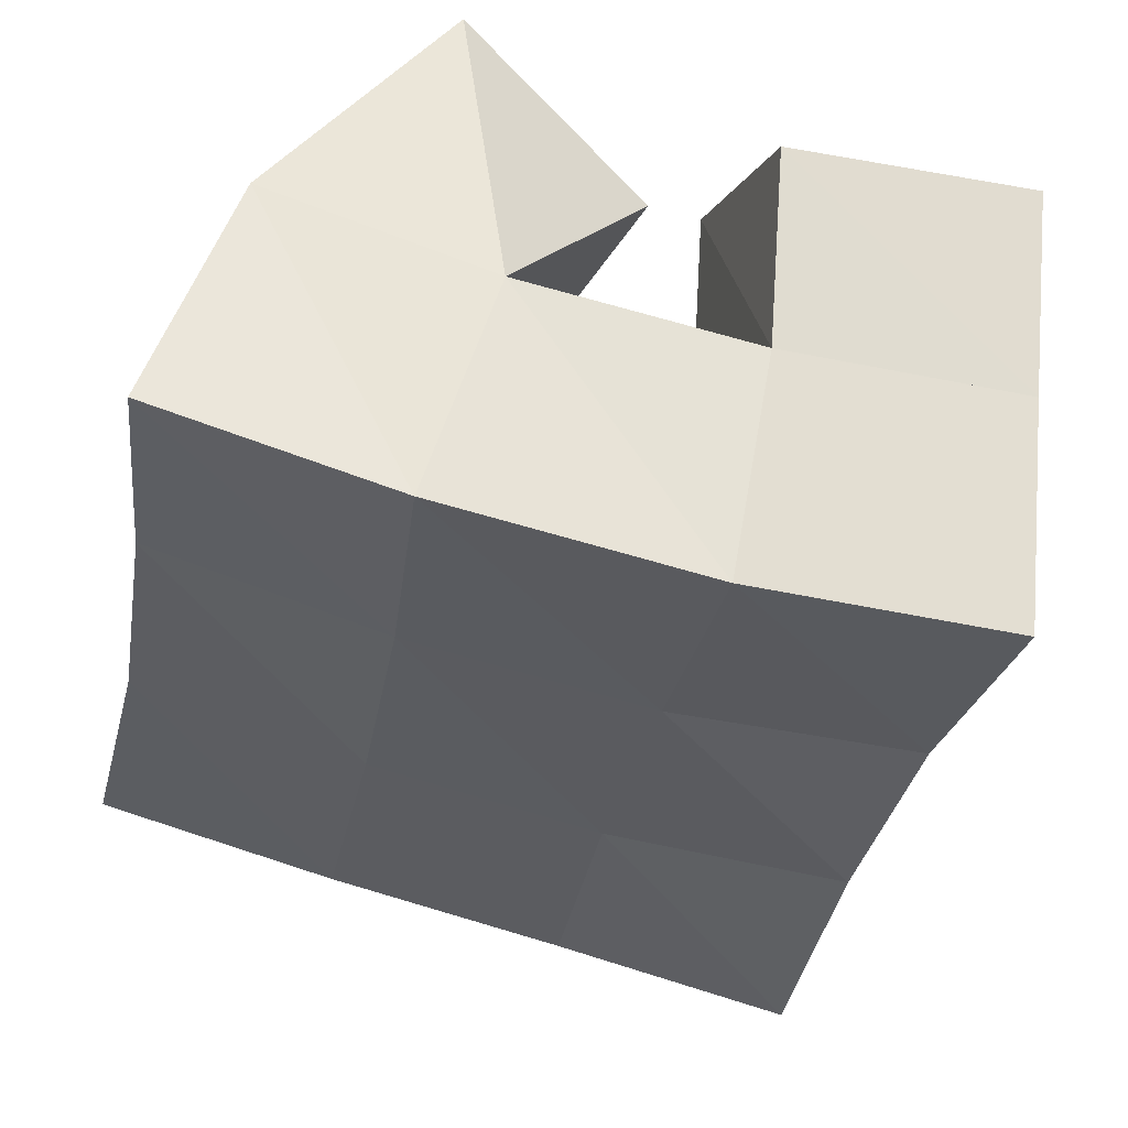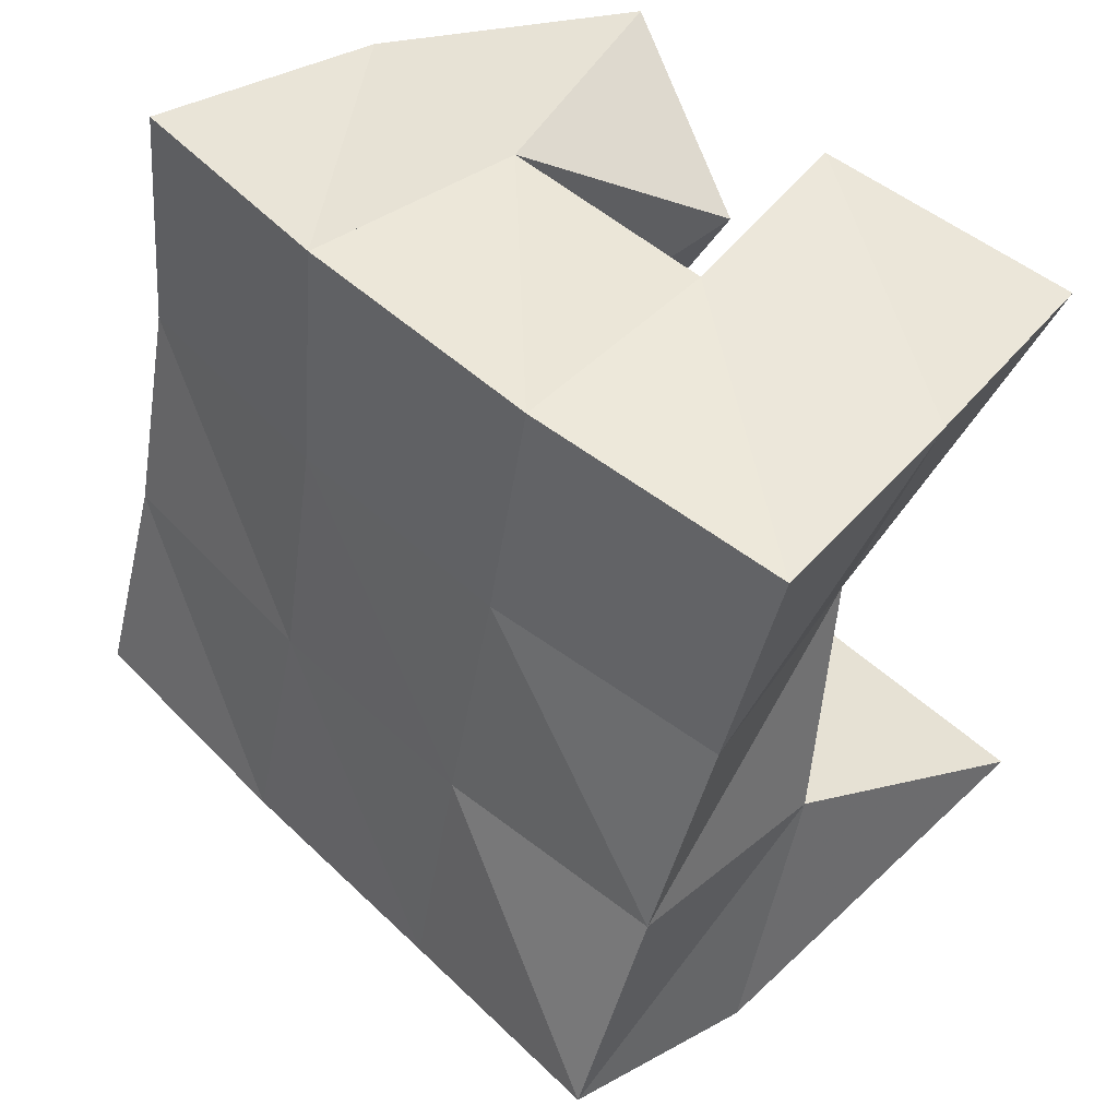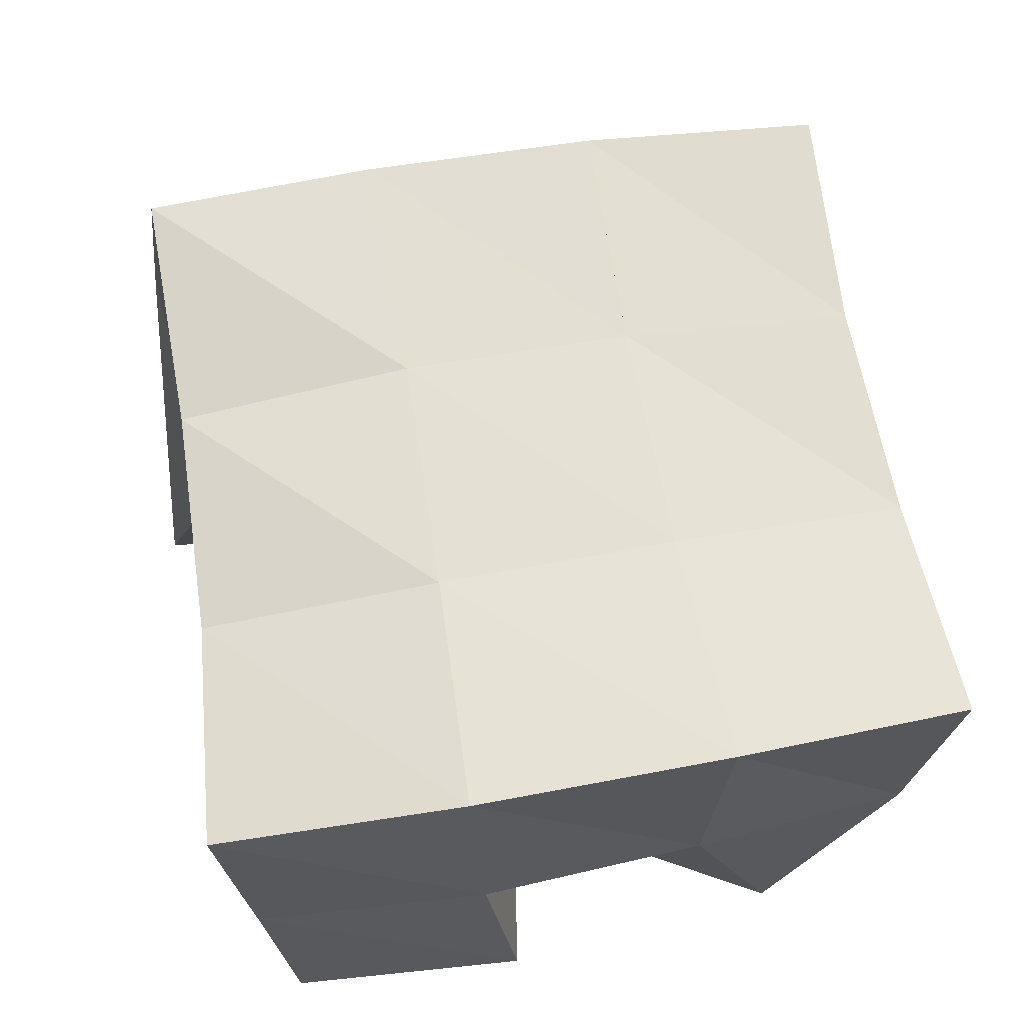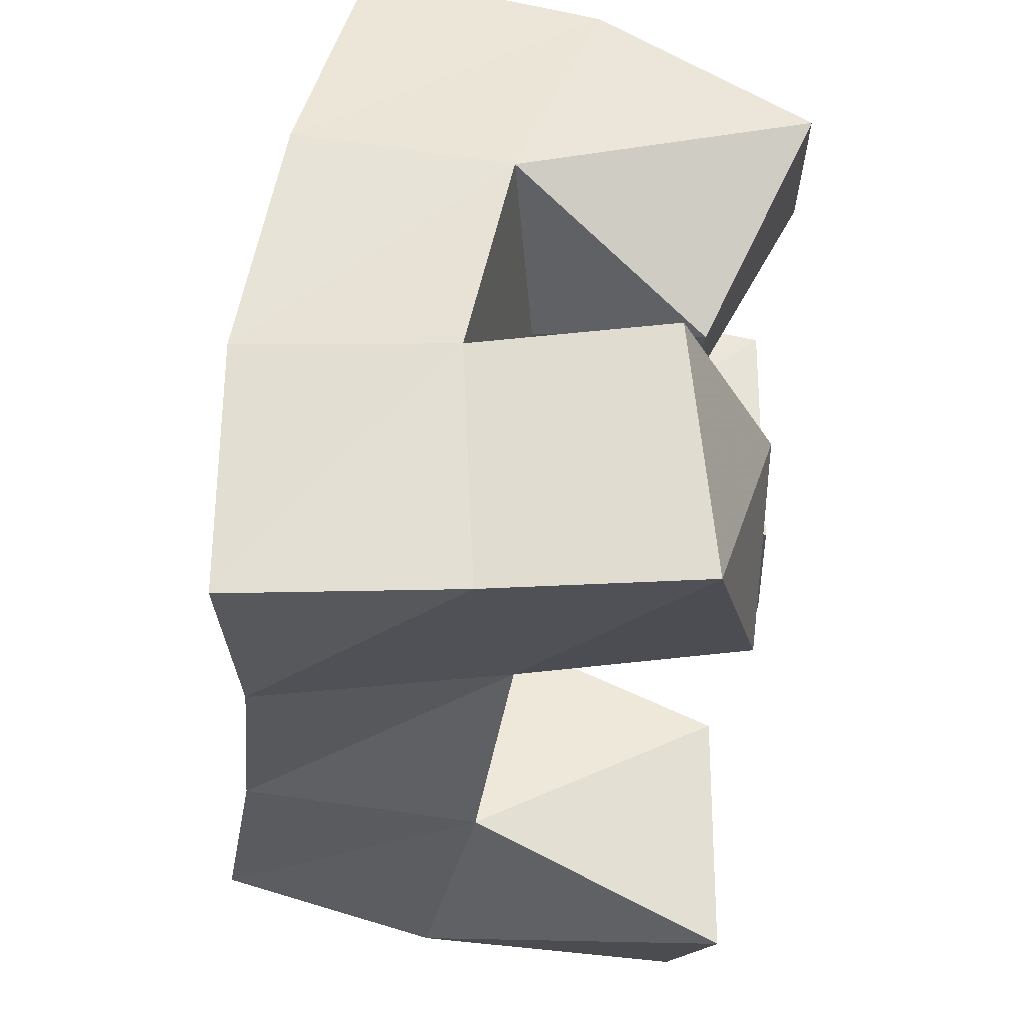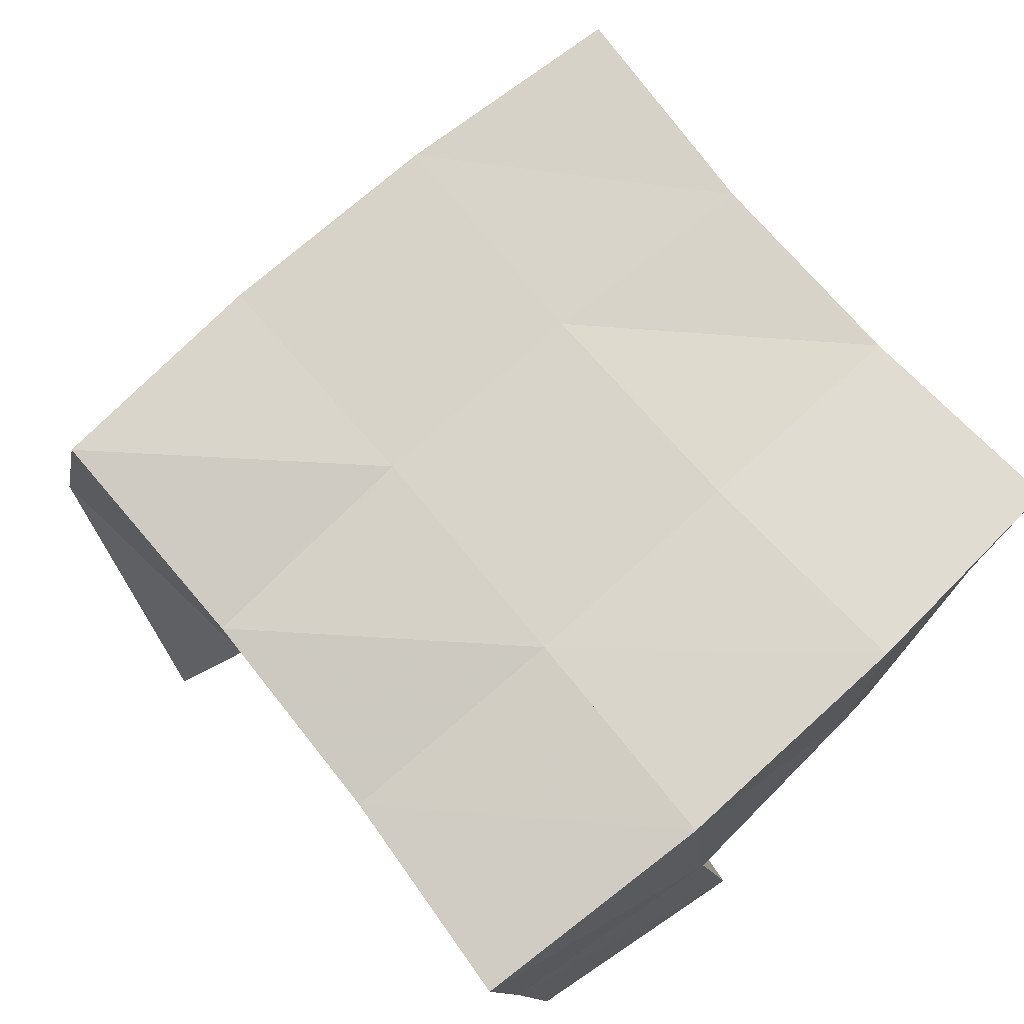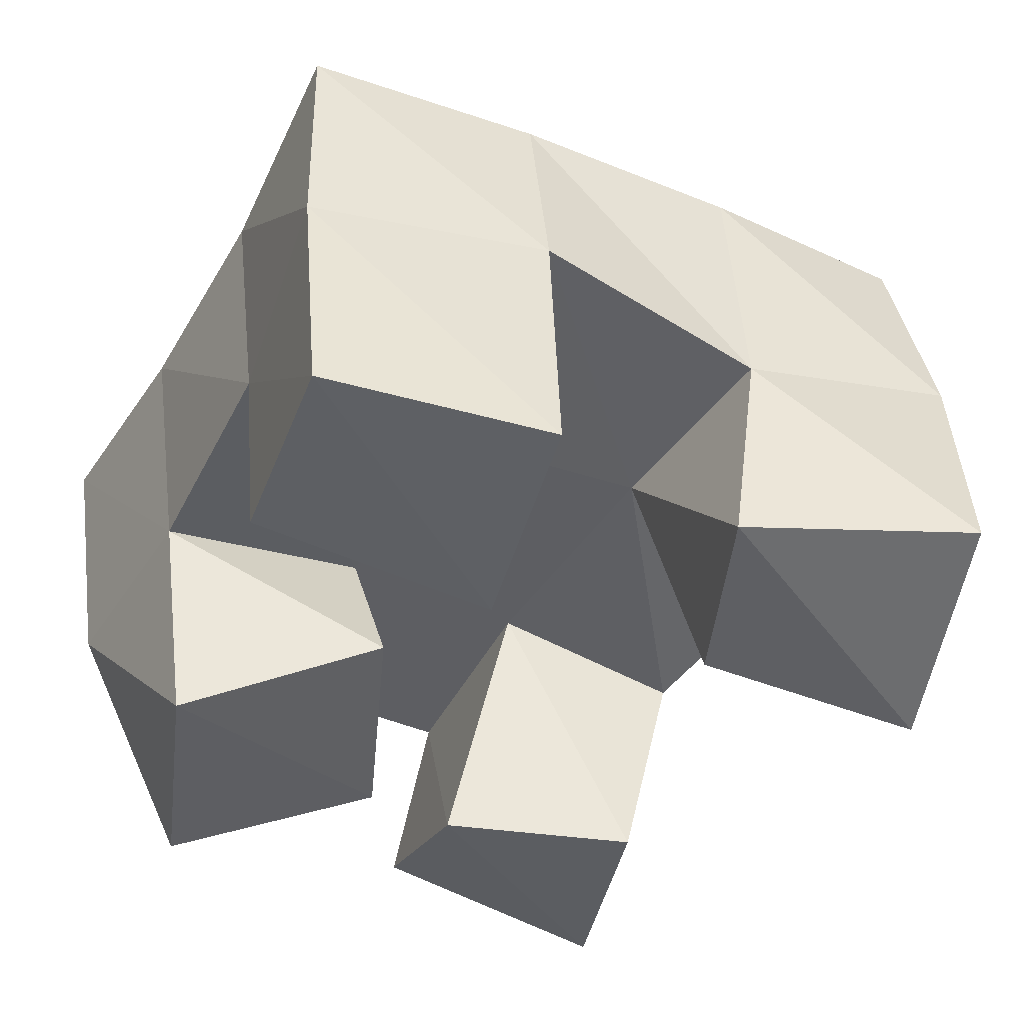
<metadata>
{"format":"obj","ext":"obj","renderer":"f3d","projection":"perspective","resolution":1024,"background":"white","views":[{"elev":56.7,"azim":-168.9,"up":"+Z"},{"elev":37.7,"azim":-137.0,"up":"+Z"},{"elev":65.1,"azim":-20.4,"up":"+Y"},{"elev":46.6,"azim":-81.3,"up":"+Z"},{"elev":76.4,"azim":-51.4,"up":"+Y"},{"elev":-42.3,"azim":142.4,"up":"+Y"}]}
</metadata>
<code>
v 0.4113 0.1122 0.9165
v 0.4018 0.1676 0.9281
v 0.4561 0.1078 0.9426
v 0.4502 0.1561 0.9403
v 0.3866 0.1007 0.9639
v 0.3977 0.1548 0.9815
v 0.4318 0.1079 0.981
v 0.4459 0.1567 0.9864
v 0.4819 0.1211 1.033
v 0.4814 0.1553 1.047
v 0.5195 0.1017 1.057
v 0.5279 0.147 1.055
v 0.4543 0.1163 1.076
v 0.473 0.1578 1.1
v 0.4931 0.1 1.102
v 0.5218 0.1471 1.102
v 0.4089 0.1 1.035
v 0.3988 0.1467 1.031
v 0.4459 0.101 1.057
v 0.4382 0.1574 1.043
v 0.3814 0.1067 1.086
v 0.3771 0.1507 1.08
v 0.43 0.1194 1.101
v 0.425 0.1604 1.095
v 0.5066 0.1 0.9372
v 0.5038 0.1609 0.9437
v 0.5508 0.1052 0.9576
v 0.5529 0.1565 0.9616
v 0.4858 0.1 0.9871
v 0.4904 0.1534 0.9958
v 0.5362 0.1077 1.002
v 0.5383 0.1491 1.005
v 0.4046 0.2136 0.9375
v 0.4538 0.2089 0.9416
v 0.3958 0.2043 0.985
v 0.4453 0.2061 0.9912
v 0.3855 0.1985 1.031
v 0.435 0.2049 1.041
v 0.3725 0.1986 1.076
v 0.4243 0.2062 1.089
v 0.5034 0.2069 0.9504
v 0.4935 0.2041 0.9992
v 0.4851 0.2035 1.049
v 0.4787 0.2051 1.098
v 0.5529 0.205 0.9628
v 0.542 0.2005 1.01
v 0.5352 0.1969 1.056
v 0.5296 0.1981 1.103
f 1 2 4
f 3 1 4
f 2 6 8
f 4 2 8
f 6 5 7
f 8 6 7
f 5 1 3
f 7 5 3
f 8 7 3
f 4 8 3
f 2 1 5
f 6 2 5
f 9 10 12
f 11 9 12
f 10 14 16
f 12 10 16
f 14 13 15
f 16 14 15
f 13 9 11
f 15 13 11
f 16 15 11
f 12 16 11
f 10 9 13
f 14 10 13
f 17 18 20
f 19 17 20
f 18 22 24
f 20 18 24
f 22 21 23
f 24 22 23
f 21 17 19
f 23 21 19
f 24 23 19
f 20 24 19
f 18 17 21
f 22 18 21
f 25 26 28
f 27 25 28
f 26 30 32
f 28 26 32
f 30 29 31
f 32 30 31
f 29 25 27
f 31 29 27
f 32 31 27
f 28 32 27
f 26 25 29
f 30 26 29
f 2 33 34
f 4 2 34
f 33 35 36
f 34 33 36
f 35 6 8
f 36 35 8
f 6 2 4
f 8 6 4
f 36 8 4
f 34 36 4
f 33 2 6
f 35 33 6
f 6 35 36
f 8 6 36
f 35 37 38
f 36 35 38
f 37 18 20
f 38 37 20
f 18 6 8
f 20 18 8
f 38 20 8
f 36 38 8
f 35 6 18
f 37 35 18
f 18 37 38
f 20 18 38
f 37 39 40
f 38 37 40
f 39 22 24
f 40 39 24
f 22 18 20
f 24 22 20
f 40 24 20
f 38 40 20
f 37 18 22
f 39 37 22
f 4 34 41
f 26 4 41
f 34 36 42
f 41 34 42
f 36 8 30
f 42 36 30
f 8 4 26
f 30 8 26
f 42 30 26
f 41 42 26
f 34 4 8
f 36 34 8
f 8 36 42
f 30 8 42
f 36 38 43
f 42 36 43
f 38 20 10
f 43 38 10
f 20 8 30
f 10 20 30
f 43 10 30
f 42 43 30
f 36 8 20
f 38 36 20
f 20 38 43
f 10 20 43
f 38 40 44
f 43 38 44
f 40 24 14
f 44 40 14
f 24 20 10
f 14 24 10
f 44 14 10
f 43 44 10
f 38 20 24
f 40 38 24
f 26 41 45
f 28 26 45
f 41 42 46
f 45 41 46
f 42 30 32
f 46 42 32
f 30 26 28
f 32 30 28
f 46 32 28
f 45 46 28
f 41 26 30
f 42 41 30
f 30 42 46
f 32 30 46
f 42 43 47
f 46 42 47
f 43 10 12
f 47 43 12
f 10 30 32
f 12 10 32
f 47 12 32
f 46 47 32
f 42 30 10
f 43 42 10
f 10 43 47
f 12 10 47
f 43 44 48
f 47 43 48
f 44 14 16
f 48 44 16
f 14 10 12
f 16 14 12
f 48 16 12
f 47 48 12
f 43 10 14
f 44 43 14

</code>
